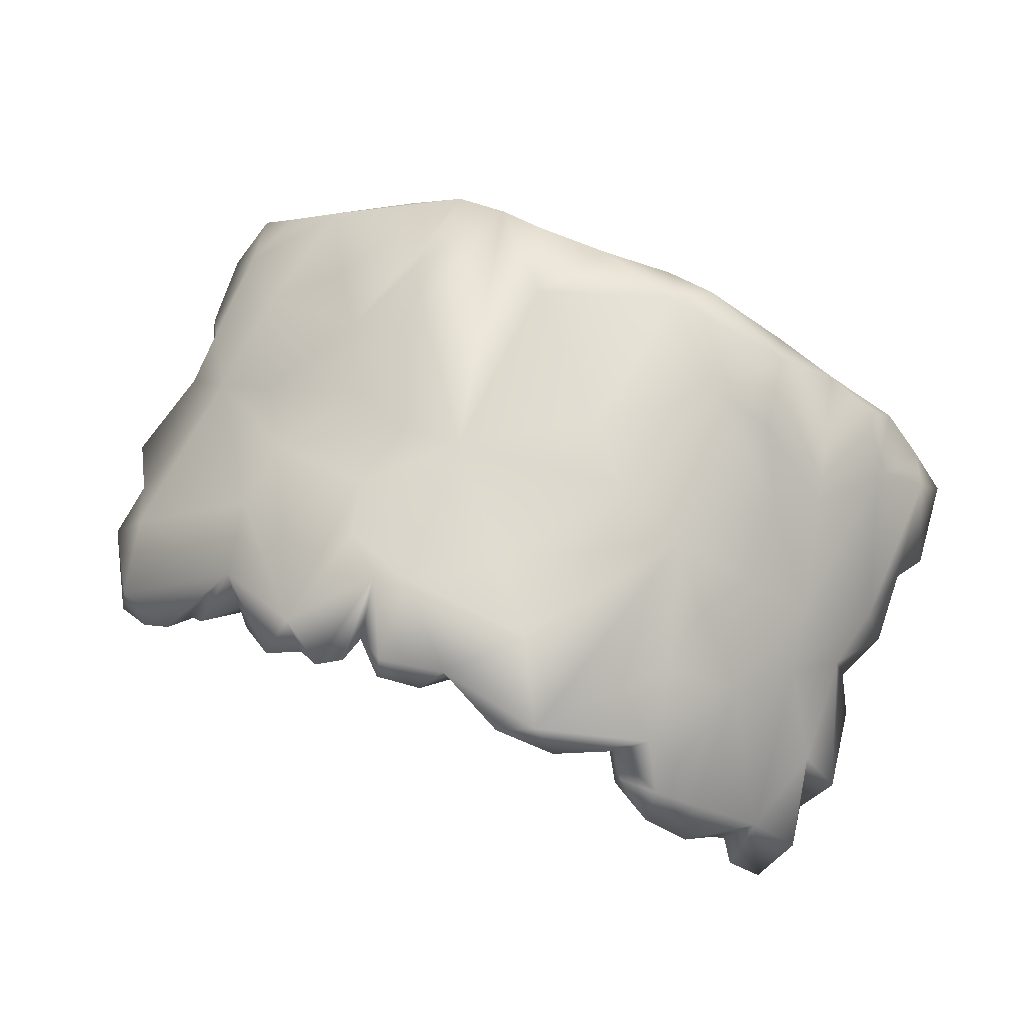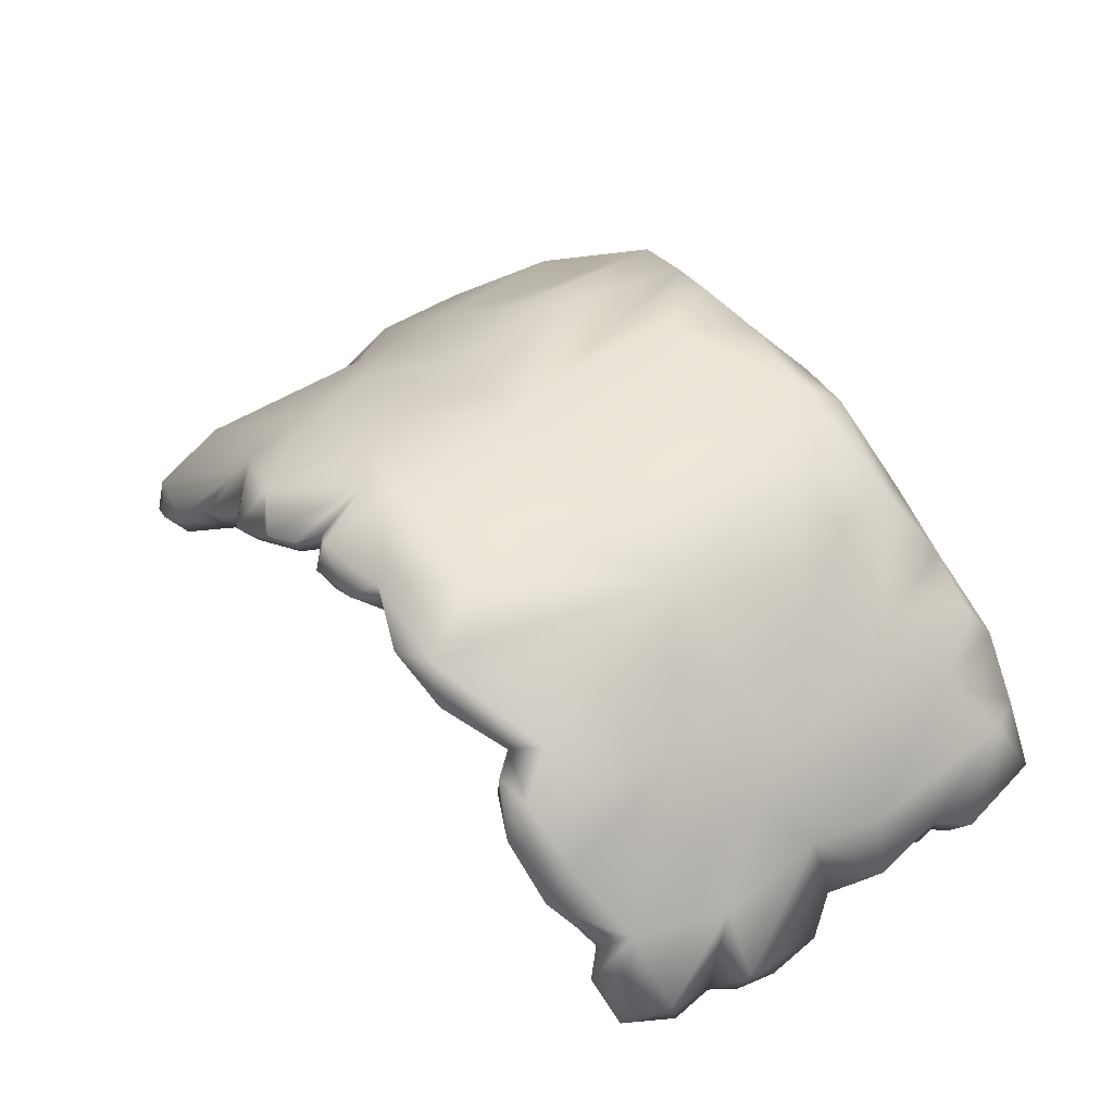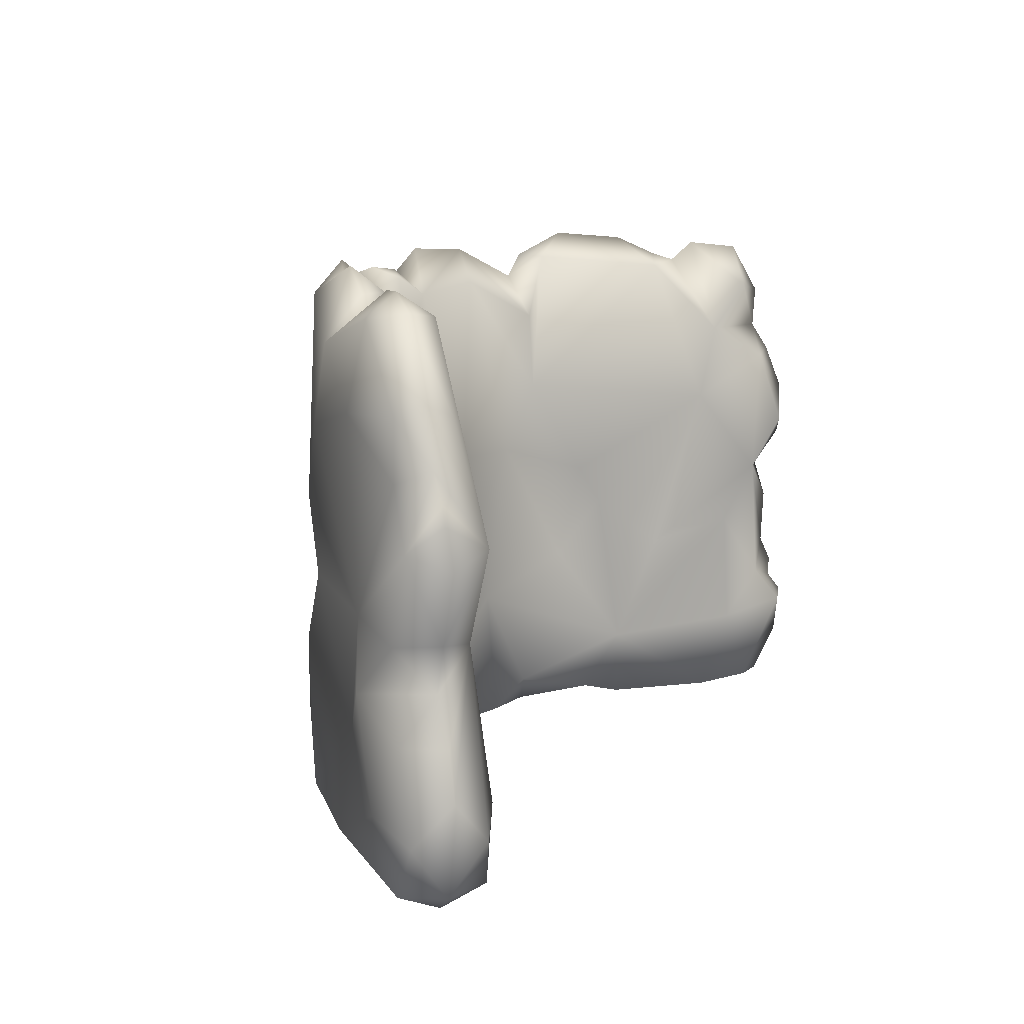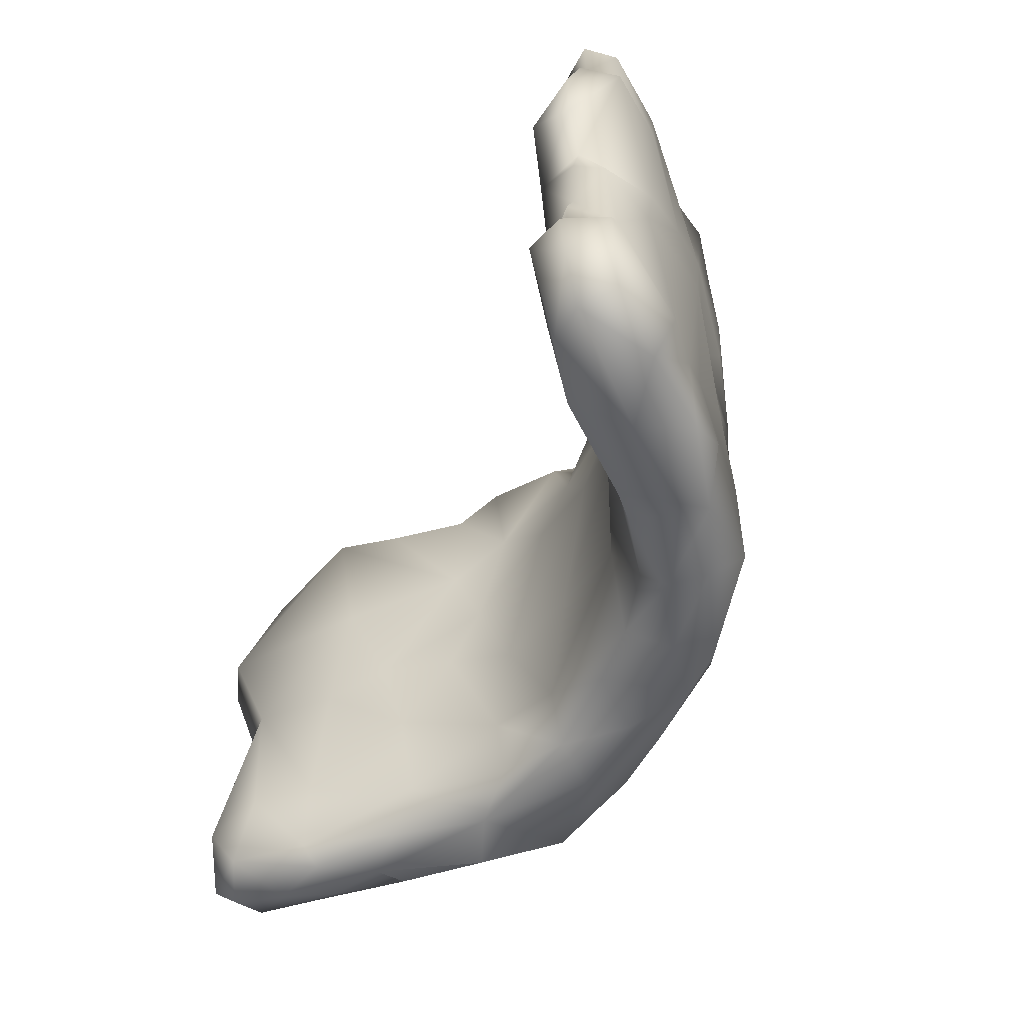
<metadata>
{"format":"obj","ext":"obj","renderer":"f3d","projection":"perspective","resolution":1024,"background":"white","views":[{"elev":71.9,"azim":-157.0,"up":"+Z"},{"elev":50.9,"azim":-129.1,"up":"+Z"},{"elev":12.8,"azim":114.4,"up":"+Y"},{"elev":-51.2,"azim":-116.4,"up":"+Y"}]}
</metadata>
<code>
o IceWall_Bunker_New_IceWall_Bunker_New_Sugarskull_D_0
v 0.057 -0.009798 -0.01356
v 0.04809 -0.01106 -0.01427
v 0.05247 -0.003792 -0.01663
v 0.05763 0.002198 -0.01478
v 0.04901 0.01887 -0.01267
v 0.05645 0.008243 -0.01354
v 0.04443 -0.002274 -0.01339
v 0.04078 -0.01093 -0.006696
v 0.03864 -0.002091 -0.007219
v 0.02681 -0.007565 0.003457
v 0.02922 0.006804 0.002138
v 0.03751 0.01557 -0.006077
v 0.03608 0.03308 -0.004295
v 0.03141 0.01845 -9.8e-05
v 0.02425 0.01728 0.007416
v 0.01761 0.000127 0.01192
v 0.01518 0.01255 0.01256
v 0.02176 0.02696 0.01078
v 0.005316 -0.003905 0.01408
v 0.004904 -0.01342 0.01523
v 0.01493 -0.01102 0.01172
v 0.000958 0.01091 0.01426
v -0.005448 0.02877 0.01434
v -0.006172 -0.01144 0.01527
v 0.02479 0.03659 0.008025
v 0.01846 0.04188 0.01333
v 0.04209 0.05598 -0.005068
v 0.008683 0.03399 0.01483
v 0.005942 0.04408 0.01783
v 0.03399 0.05301 0.001095
v 0.03857 0.05833 0.003199
v 0.03605 0.05595 0.005364
v 0.04291 0.0588 -0.000343
v 0.04828 0.05705 -0.004722
v 0.05061 0.0461 -0.01134
v 0.01141 0.05481 0.01869
v 0.02083 0.05578 0.01292
v 0.02441 0.05023 0.008421
v 0.03338 0.05642 0.007515
v 0.008008 0.05315 0.02414
v 0.02767 0.05279 0.0121
v 0.02535 0.05588 0.01387
v 0.02025 0.05892 0.0183
v 0.0151 0.05756 0.02225
v 0.01218 0.05874 0.02403
v 0.009015 0.05675 0.02421
v 0.05383 0.04752 -0.009498
v 0.05419 0.04009 -0.01076
v 0.05218 0.03133 -0.01669
v 0.05569 0.03672 -0.01256
v 0.05554 0.03419 -0.01278
v 0.05721 0.02935 -0.01445
v 0.05493 0.02 -0.01208
v 0.05507 0.01422 -0.0114
v -0.002027 0.05613 0.02351
v 0.002252 0.05548 0.02046
v -0.005708 0.0523 0.02078
v 0.003895 0.05699 0.02383
v -0.004484 0.05346 0.02639
v -0.01406 0.05793 0.02636
v -0.02206 0.05726 0.02287
v -0.0173 0.05301 0.01884
v -0.01858 0.02781 0.01346
v -0.0127 0.006081 0.01401
v -0.02735 0.0103 0.008654
v -0.03439 -0.003896 0.00138
v -0.03391 0.01773 0.004638
v -0.03 0.02349 0.0063
v -0.02224 -0.009185 0.01233
v -0.01524 -0.01208 0.0138
v -0.03894 0.01091 -0.002986
v -0.047 0.01361 -0.01165
v -0.04994 0.02203 -0.01524
v -0.04611 -0.002118 -0.0128
v -0.04423 -0.01331 -0.009377
v -0.03535 -0.01341 0.0019
v -0.03135 -0.01198 0.005619
v -0.05067 -0.01285 -0.01442
v -0.05363 -0.000243 -0.01892
v -0.05201 0.004364 -0.01558
v -0.05693 0.008543 -0.01474
v -0.05765 0.01596 -0.01484
v -0.05775 0.005159 -0.01601
v -0.05737 0.002608 -0.01601
v -0.05848 -0.006906 -0.01687
v -0.05628 -0.01327 -0.01446
v -0.05849 0.000156 -0.01749
v -0.05662 0.02147 -0.01341
v -0.0594 0.02622 -0.01614
v -0.05382 0.02919 -0.01826
v -0.05976 0.03377 -0.0163
v -0.05324 0.03936 -0.01504
v -0.05923 0.03981 -0.01405
v -0.04445 0.03365 -0.008166
v -0.05757 0.04358 -0.01219
v -0.04736 0.04401 -0.009327
v -0.04177 0.05402 -0.001231
v -0.02476 0.03679 0.01194
v -0.03091 0.05578 0.01326
v -0.04824 0.05439 -0.001598
v -0.05043 0.05699 -0.003953
v -0.05264 0.05036 -0.01218
v -0.05517 0.05613 -0.009405
v -0.04632 0.05546 0.000989
v -0.04298 0.05802 0.005547
v -0.03681 0.05892 0.01303
v -0.03148 0.05588 0.0173
v -0.02928 0.05279 0.01813
v -0.02578 0.04726 0.01297
v -0.05791 0.04924 -0.01239
v 0.04548 -0.01322 0.000499
v 0.04917 -0.0135 -0.006023
v 0.05649 -0.01106 -0.006602
v 0.03846 -0.0135 0.00364
v 0.04206 -0.01032 0.009181
v 0.05125 -0.01062 -0.000714
v 0.05468 -0.01222 -0.01134
v 0.057 -0.009798 -0.01356
v 0.04156 -0.01322 -0.004198
v 0.04809 -0.01106 -0.01427
v 0.04078 -0.01093 -0.006696
v 0.03203 -0.01208 0.003023
v 0.02281 -0.01325 0.01255
v 0.03042 -0.01338 0.01586
v 0.022 -0.01309 0.02426
v 0.009677 -0.01377 0.02119
v 0.01521 -0.0133 0.02503
v 0.008931 -0.0121 0.02689
v -0.00096 -0.01224 0.02676
v -0.001444 -0.01289 0.02195
v 0.004904 -0.01342 0.01523
v -0.006172 -0.01144 0.01527
v 0.01493 -0.01102 0.01172
v 0.02681 -0.007565 0.003457
v -0.01067 -0.0135 0.02534
v -0.01675 -0.0135 0.01985
v -0.01743 -0.01301 0.02532
v -0.02913 -0.01327 0.01803
v -0.0256 -0.01338 0.01426
v -0.03785 -0.01286 0.01309
v -0.03135 -0.01198 0.005619
v -0.03535 -0.01341 0.0019
v -0.04496 -0.01377 -0.001193
v -0.04815 -0.01375 0.00534
v -0.05435 -0.01337 -0.003663
v -0.05628 -0.01327 -0.01446
v -0.06001 -0.01227 -0.0112
v -0.04423 -0.01331 -0.009377
v -0.05067 -0.01285 -0.01442
v -0.02224 -0.009185 0.01233
v -0.01524 -0.01208 0.0138
v 0.04206 -0.01032 0.009181
v 0.03042 -0.01338 0.01586
v 0.04206 -0.01032 0.009181
v 0.03042 -0.01338 0.01586
v 0.05649 -0.01106 -0.006602
v 0.057 -0.009798 -0.01356
v 0.05884 -0.003792 -0.009671
v 0.05763 0.002198 -0.01478
v 0.05703 0.007769 -0.007287
v 0.05645 0.008243 -0.01354
v 0.05439 -0.002274 -0.002217
v 0.05125 -0.01062 -0.000714
v 0.05336 0.01234 0.000159
v 0.05507 0.01422 -0.0114
v 0.04206 -0.01032 0.009181
v 0.05492 0.01905 -0.005474
v 0.04797 0.02027 0.002734
v 0.05493 0.02 -0.01208
v 0.05876 0.03133 -0.009311
v 0.0543 0.03818 -0.005662
v 0.05721 0.02935 -0.01445
v 0.05554 0.03419 -0.01278
v 0.05569 0.03672 -0.01256
v 0.05419 0.04009 -0.01076
v 0.05507 0.0461 -0.006199
v 0.05383 0.04752 -0.009498
v 0.04828 0.05705 -0.004722
v 0.04738 0.05598 0.001408
v 0.04973 0.04519 0.00284
v 0.04291 0.0588 -0.000343
v 0.03288 0.04 0.0169
v 0.03857 0.05833 0.003199
v 0.03066 0.05023 0.01645
v 0.01819 0.05484 0.02496
v 0.03183 0.03049 0.01857
v 0.0174 0.03249 0.02467
v 0.03605 0.05595 0.005364
v 0.01499 0.04036 0.02588
v 0.0157 0.02297 0.02458
v 0.02336 0.01961 0.02167
v 0.0203 0.004956 0.02544
v 0.006344 0.02344 0.02783
v 0.01521 -0.0133 0.02503
v 0.02366 -0.001094 0.02388
v 0.02901 0.0103 0.02077
v 0.03803 0.02189 0.01383
v 0.022 -0.01309 0.02426
v 0.03651 -0.0004 0.0119
v 0.04623 0.00517 0.004786
v 0.005007 -0.002118 0.02835
v 0.008931 -0.0121 0.02689
v -0.00096 -0.01224 0.02676
v -0.01264 -0.00883 0.02799
v -0.009855 0.01244 0.02666
v -0.01067 -0.0135 0.02534
v -0.01743 -0.01301 0.02532
v -0.03015 -0.008376 0.02291
v -0.02382 0.000988 0.02535
v -0.03214 0.001692 0.02145
v -0.03681 0.0103 0.01716
v -0.04279 0.004956 0.01038
v -0.02913 -0.01327 0.01803
v -0.03785 -0.01286 0.01309
v -0.04546 -0.01101 0.01001
v -0.04987 -0.003905 0.00414
v -0.04815 -0.01375 0.00534
v -0.05435 -0.01337 -0.003663
v -0.05684 -0.008001 -0.001912
v -0.0268 0.02348 0.02551
v -0.03714 0.02251 0.01593
v -0.04673 0.02077 0.009082
v -0.05645 0.01361 -0.003949
v -0.01647 0.02027 0.02847
v -0.04853 0.02921 0.005941
v -0.05439 0.02344 -0.001659
v -0.0597 0.01452 -0.01151
v -0.06001 -0.01227 -0.0112
v -0.06156 -0.000243 -0.01243
v -0.0589 0.004364 -0.009932
v -0.05693 0.008543 -0.01474
v -0.05765 0.01596 -0.01484
v -0.05775 0.005159 -0.01601
v -0.05737 0.002608 -0.01601
v -0.05848 -0.006906 -0.01687
v -0.05628 -0.01327 -0.01446
v -0.05849 0.000156 -0.01749
v -0.04144 0.03705 0.01356
v -0.05524 0.03883 -0.000986
v -0.05154 0.05145 0.001637
v -0.05824 0.05036 -0.007581
v -0.05517 0.05613 -0.009405
v -0.05043 0.05699 -0.003953
v -0.04824 0.05439 -0.001598
v -0.04632 0.05546 0.000989
v -0.04298 0.05802 0.005547
v -0.05791 0.04924 -0.01239
v -0.05757 0.04358 -0.01219
v -0.06067 0.03936 -0.008952
v -0.05662 0.02147 -0.01341
v -0.0594 0.02622 -0.01614
v -0.05976 0.03377 -0.0163
v -0.05923 0.03981 -0.01405
v -0.03681 0.05892 0.01303
v -0.04244 0.05359 0.008522
v -0.03665 0.05578 0.01802
v -0.03148 0.05588 0.0173
v -0.03334 0.05023 0.0209
v -0.03199 0.04 0.02257
v -0.03316 0.03049 0.02118
v -0.02928 0.05279 0.01813
v -0.01883 0.05598 0.02762
v -0.02206 0.05726 0.02287
v -0.01406 0.05793 0.02636
v -0.01269 0.04511 0.02844
v -0.005748 0.03664 0.02709
v 0.004988 0.04406 0.02852
v -0.004484 0.05346 0.02639
v 0.003971 0.05549 0.02783
v -0.002027 0.05613 0.02351
v 0.003895 0.05699 0.02383
v 0.008008 0.05315 0.02414
v 0.009563 0.04498 0.02683
v 0.01218 0.05874 0.02403
v 0.0151 0.05756 0.02225
v 0.02025 0.05892 0.0183
v 0.02535 0.05588 0.01387
v 0.02767 0.05279 0.0121
v 0.03338 0.05642 0.007515
v 0.009015 0.05675 0.02421
f 1 2 3
f 3 4 1
f 5 4 3
f 5 6 4
f 7 5 3
f 2 7 3
f 7 2 8
f 7 9 5
f 9 7 8
f 10 9 8
f 10 11 9
f 11 12 9
f 9 12 5
f 13 5 12
f 11 14 12
f 12 14 13
f 14 11 15
f 15 11 16
f 16 11 10
f 16 17 15
f 17 18 15
f 15 18 14
f 17 16 19
f 19 16 20
f 20 16 21
f 21 16 10
f 19 22 17
f 23 17 22
f 20 24 19
f 18 25 14
f 25 13 14
f 26 25 18
f 25 27 13
f 28 26 18
f 17 28 18
f 17 23 28
f 29 26 28
f 29 28 23
f 27 25 30
f 31 27 30
f 32 31 30
f 33 27 31
f 33 34 27
f 34 35 27
f 29 36 26
f 36 37 26
f 37 38 26
f 26 38 25
f 25 38 30
f 39 30 38
f 32 30 39
f 29 40 36
f 38 37 41
f 41 39 38
f 41 37 42
f 42 37 43
f 37 36 43
f 43 36 44
f 44 36 45
f 46 45 36
f 46 36 40
f 47 35 34
f 35 47 48
f 49 35 48
f 48 50 49
f 51 49 50
f 52 49 51
f 52 53 49
f 49 53 5
f 5 53 54
f 54 6 5
f 13 49 5
f 13 27 49
f 49 27 35
f 55 56 57
f 57 56 29
f 58 56 55
f 40 56 58
f 56 40 29
f 55 57 59
f 23 57 29
f 59 57 60
f 60 57 61
f 61 57 62
f 62 57 23
f 62 23 63
f 22 63 23
f 64 63 22
f 64 22 19
f 63 64 65
f 65 64 66
f 66 67 65
f 68 63 65
f 67 68 65
f 66 64 69
f 69 64 70
f 64 19 70
f 67 66 71
f 72 71 66
f 72 73 71
f 70 19 24
f 72 66 74
f 74 66 75
f 76 75 66
f 77 76 66
f 77 66 69
f 75 78 74
f 79 74 78
f 80 74 79
f 72 74 80
f 72 80 73
f 73 80 81
f 82 73 81
f 83 81 80
f 80 84 83
f 80 79 84
f 85 79 78
f 85 78 86
f 87 79 85
f 79 87 84
f 73 82 88
f 88 89 73
f 73 89 90
f 91 90 89
f 91 92 90
f 92 73 90
f 93 92 91
f 94 73 92
f 94 71 73
f 93 95 92
f 95 96 92
f 96 94 92
f 96 97 94
f 97 98 94
f 94 98 68
f 97 99 98
f 67 94 68
f 71 94 67
f 100 97 96
f 96 101 100
f 102 101 96
f 102 96 95
f 103 101 102
f 104 97 100
f 105 97 104
f 106 97 105
f 99 97 106
f 107 99 106
f 108 99 107
f 109 99 108
f 98 99 109
f 98 109 62
f 61 62 109
f 108 61 109
f 103 102 110
f 110 102 95
f 98 62 63
f 98 63 68
f 111 112 113
f 114 112 111
f 115 114 111
f 115 111 116
f 116 111 113
f 112 117 113
f 117 118 113
f 112 114 119
f 112 119 120
f 118 117 120
f 117 112 120
f 119 121 120
f 119 122 121
f 119 114 122
f 122 114 123
f 114 124 123
f 123 124 125
f 126 123 125
f 127 126 125
f 128 126 127
f 129 126 128
f 130 126 129
f 123 126 131
f 126 130 131
f 131 130 132
f 123 131 133
f 133 134 123
f 123 134 122
f 122 134 121
f 135 132 130
f 129 135 130
f 135 136 132
f 136 135 137
f 136 137 138
f 139 136 138
f 138 140 139
f 141 139 140
f 140 142 141
f 140 143 142
f 143 140 144
f 145 143 144
f 146 143 145
f 146 145 147
f 143 148 142
f 143 149 148
f 146 149 143
f 139 141 150
f 139 150 151
f 151 136 139
f 132 136 151
f 152 125 153
f 114 154 155
f 156 157 158
f 159 158 157
f 159 160 158
f 161 160 159
f 160 162 158
f 162 156 158
f 156 162 163
f 162 160 164
f 165 164 160
f 161 165 160
f 162 166 163
f 167 164 165
f 167 168 164
f 169 167 165
f 170 168 167
f 169 170 167
f 171 168 170
f 169 172 170
f 170 172 173
f 170 173 174
f 174 175 170
f 175 171 170
f 175 176 171
f 177 176 175
f 176 177 178
f 176 178 179
f 179 180 176
f 176 180 171
f 171 180 168
f 178 181 179
f 180 182 168
f 179 181 183
f 179 183 184
f 180 179 184
f 182 180 184
f 184 185 182
f 182 185 186
f 185 187 186
f 183 188 184
f 185 189 187
f 186 187 190
f 190 191 186
f 191 190 192
f 193 192 190
f 187 189 193
f 193 190 187
f 192 193 194
f 192 194 195
f 196 192 195
f 196 191 192
f 197 191 196
f 197 186 191
f 195 194 198
f 196 195 198
f 199 196 198
f 200 196 199
f 200 197 196
f 199 166 200
f 166 199 198
f 200 168 197
f 194 193 201
f 194 201 202
f 203 202 201
f 201 204 203
f 201 205 204
f 201 193 205
f 168 186 197
f 168 182 186
f 200 164 168
f 206 203 204
f 204 207 206
f 208 207 204
f 209 208 204
f 205 209 204
f 208 209 210
f 209 211 210
f 210 211 212
f 210 212 208
f 208 213 207
f 214 213 208
f 212 214 208
f 215 214 212
f 212 216 215
f 215 216 217
f 217 214 215
f 218 217 216
f 218 216 219
f 209 220 211
f 220 221 211
f 221 222 211
f 212 222 216
f 211 222 212
f 222 223 216
f 216 223 219
f 224 220 209
f 223 222 225
f 226 223 225
f 223 226 227
f 228 218 219
f 219 229 228
f 219 230 229
f 219 223 230
f 230 223 227
f 230 227 231
f 227 232 231
f 231 233 230
f 234 230 233
f 229 230 234
f 229 235 228
f 228 235 236
f 229 237 235
f 237 229 234
f 238 225 222
f 225 239 226
f 240 239 225
f 238 240 225
f 240 241 239
f 240 242 241
f 240 243 242
f 240 244 243
f 240 245 244
f 240 246 245
f 241 242 247
f 241 247 248
f 239 241 248
f 239 248 249
f 226 239 249
f 250 226 249
f 250 249 251
f 249 252 251
f 249 253 252
f 248 253 249
f 250 227 226
f 227 250 232
f 254 246 255
f 256 254 255
f 256 257 254
f 256 255 238
f 258 256 238
f 258 238 259
f 259 238 260
f 256 261 257
f 256 258 261
f 262 258 259
f 262 259 220
f 220 259 260
f 262 263 258
f 263 261 258
f 262 264 263
f 220 260 221
f 260 238 221
f 238 222 221
f 265 262 220
f 265 220 266
f 266 220 224
f 224 193 266
f 193 267 266
f 265 266 267
f 224 205 193
f 265 267 268
f 268 264 262
f 268 262 265
f 269 268 267
f 269 270 268
f 269 271 270
f 269 272 271
f 205 224 209
f 269 273 272
f 269 267 273
f 189 273 267
f 193 189 267
f 185 273 189
f 274 273 185
f 185 275 274
f 185 276 275
f 184 276 185
f 184 277 276
f 184 278 277
f 279 278 184
f 184 188 279
f 274 280 273
f 280 272 273
f 200 166 162
f 162 164 200
f 246 240 255
f 255 240 238

</code>
